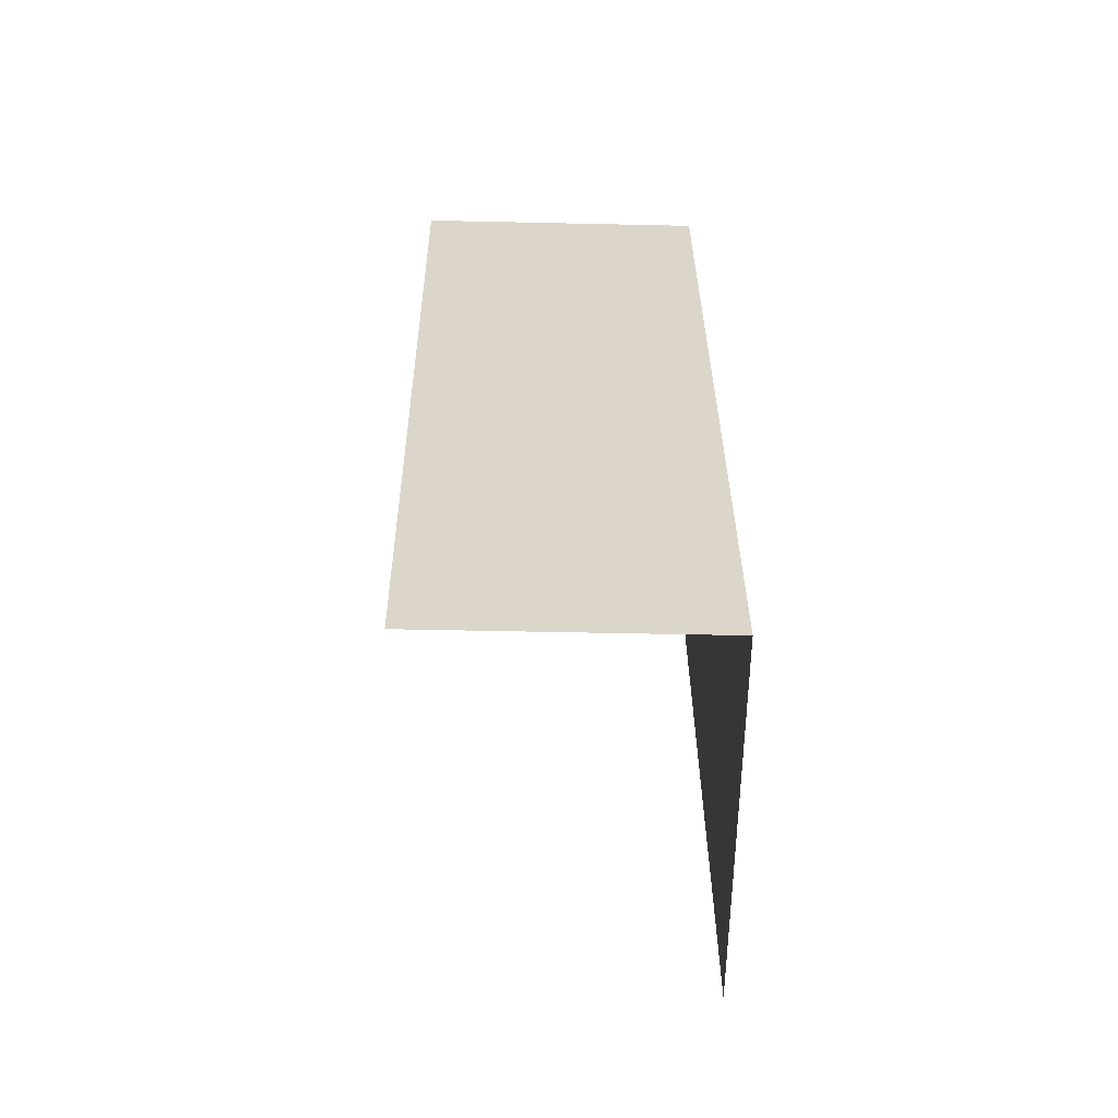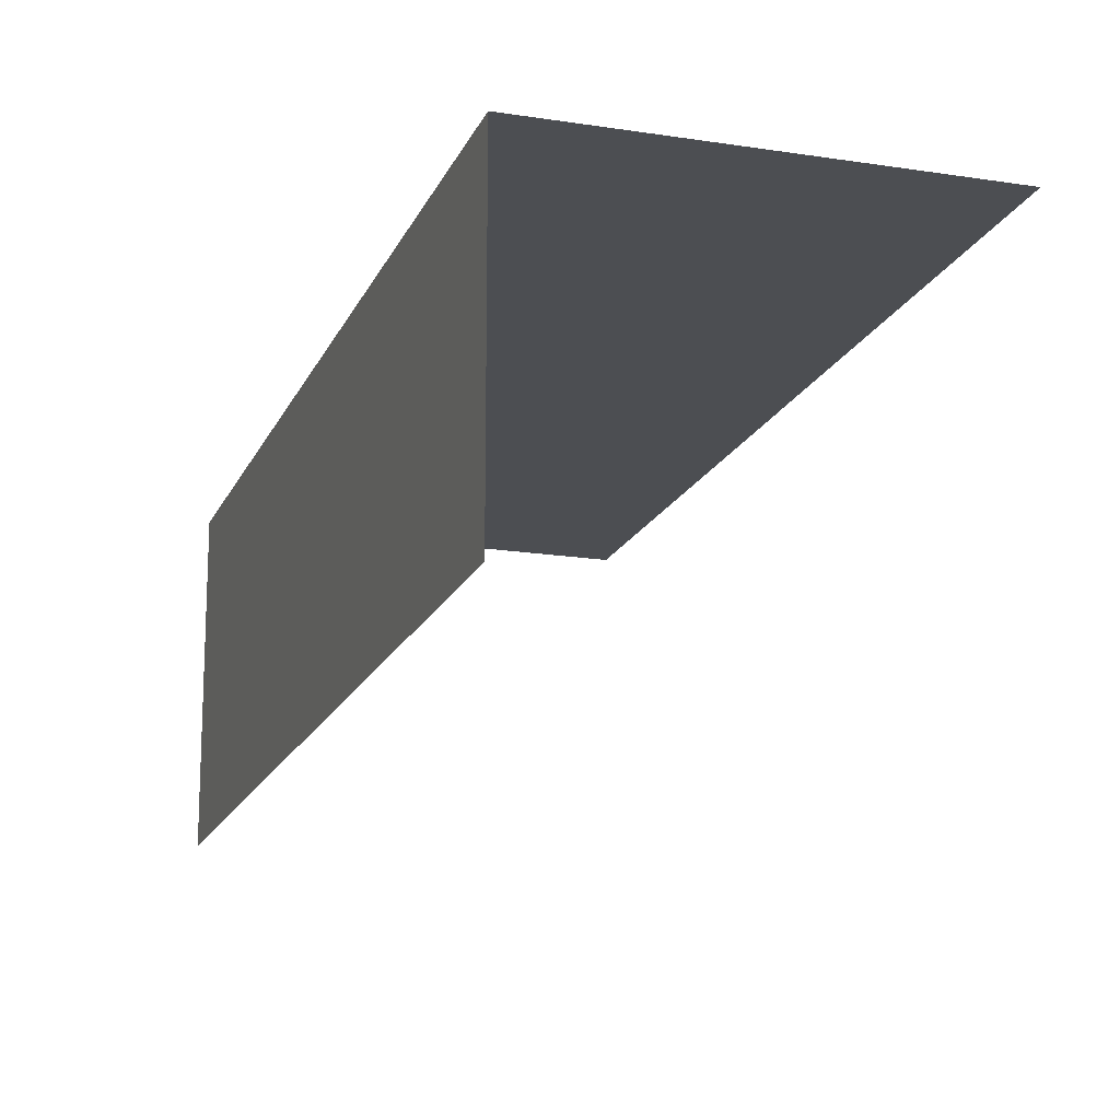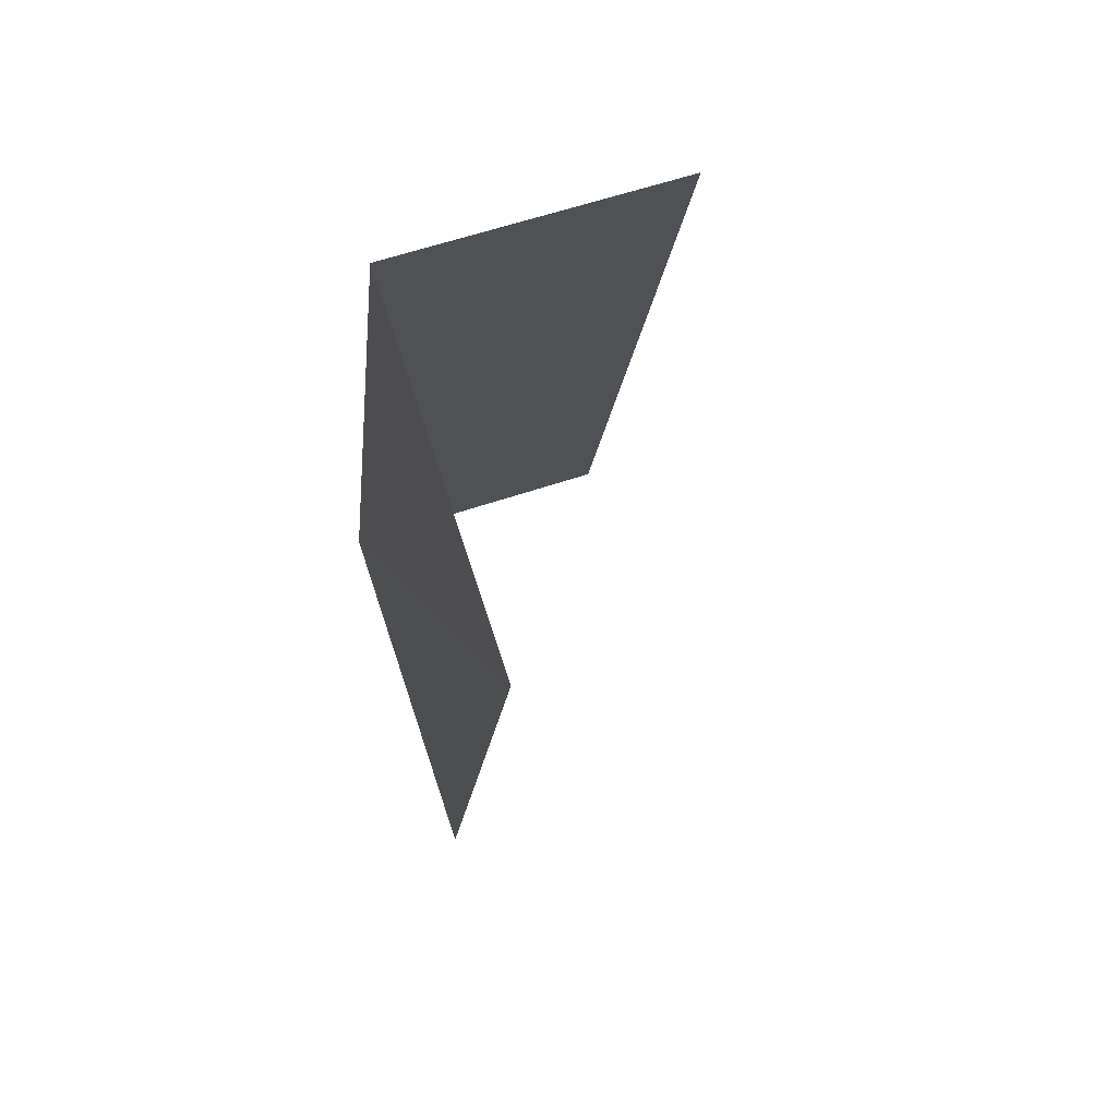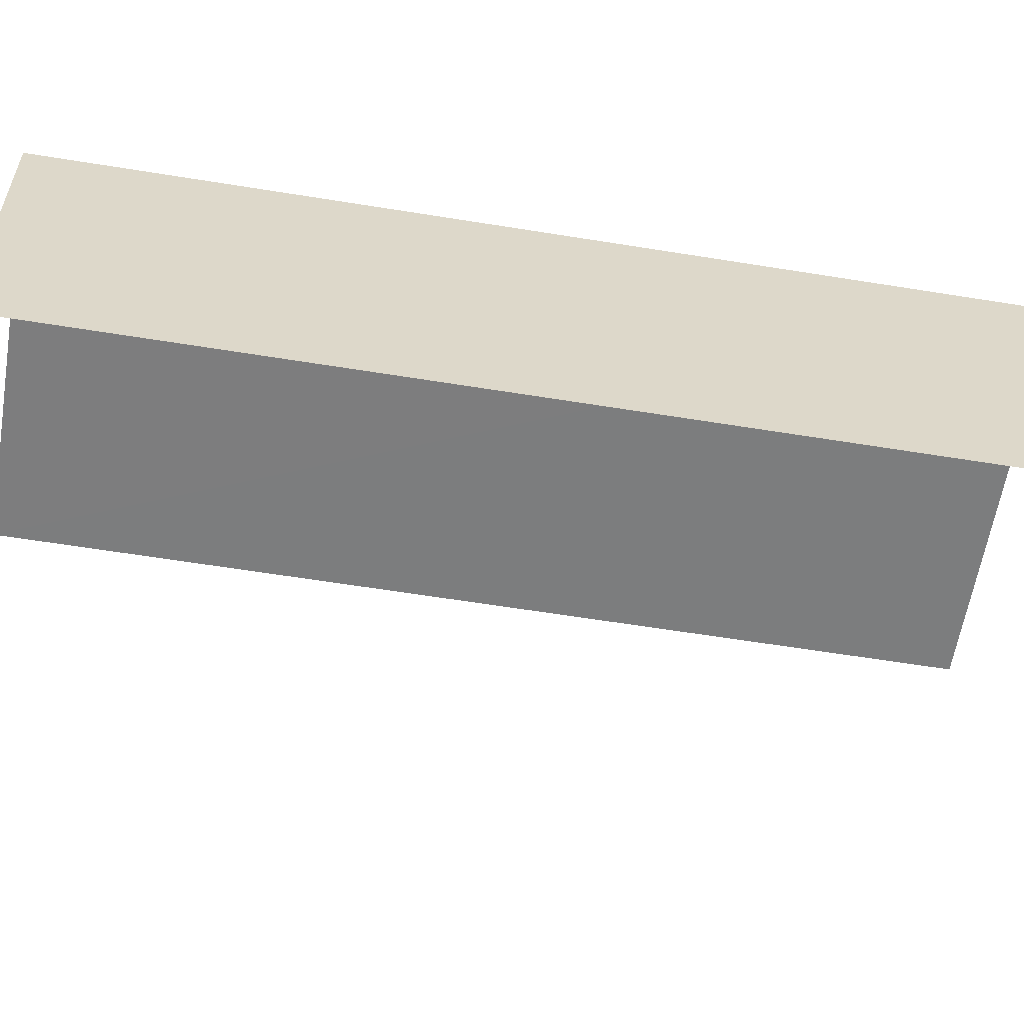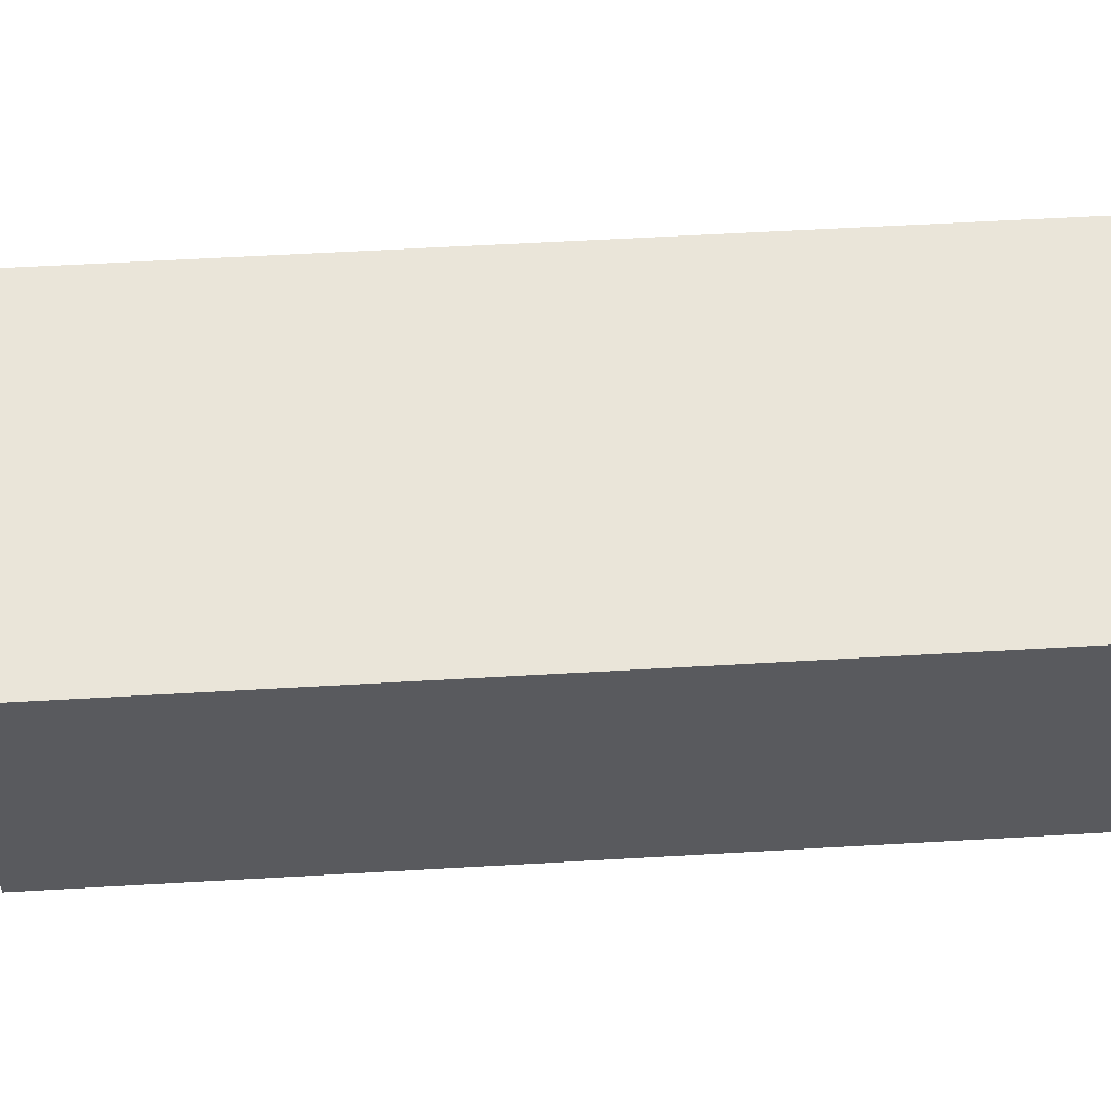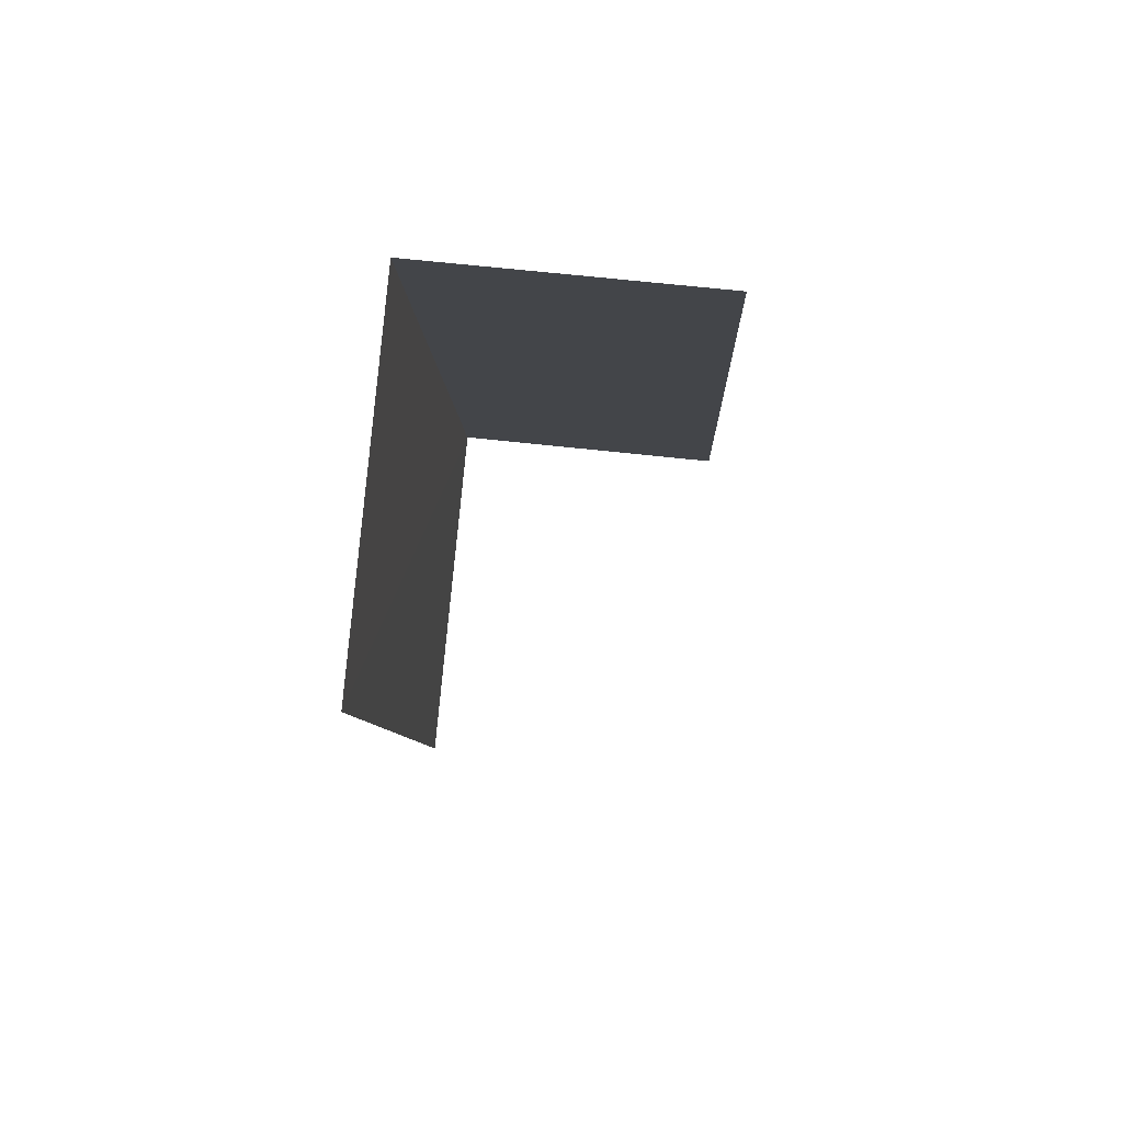
<metadata>
{"format":"obj","ext":"obj","renderer":"f3d","projection":"perspective","resolution":1024,"background":"white","views":[{"elev":-43.3,"azim":-91.5,"up":"+Y"},{"elev":-17.0,"azim":-34.7,"up":"+Z"},{"elev":59.3,"azim":70.7,"up":"+Y"},{"elev":-59.2,"azim":-116.4,"up":"+Z"},{"elev":58.0,"azim":-110.2,"up":"+Z"},{"elev":66.7,"azim":95.9,"up":"+Y"}]}
</metadata>
<code>
v -2.256e+05 -1.279e+05 12.1
v -2.256e+05 -1.279e+05 12.1
v -2.256e+05 -1.279e+05 12.1
v -2.256e+05 -1.279e+05 12.1
v -2.256e+05 -1.279e+05 13.8
v -2.256e+05 -1.279e+05 13.8
v -2.256e+05 -1.279e+05 13.8
v -2.256e+05 -1.279e+05 13.8
f 1 2 3
f 1 4 2
f 7 1 3
f 7 6 1
f 6 4 1
f 6 8 4
f 8 2 4
f 8 5 2
f 5 6 7
f 5 8 6
f 7 3 2
f 5 7 2

</code>
